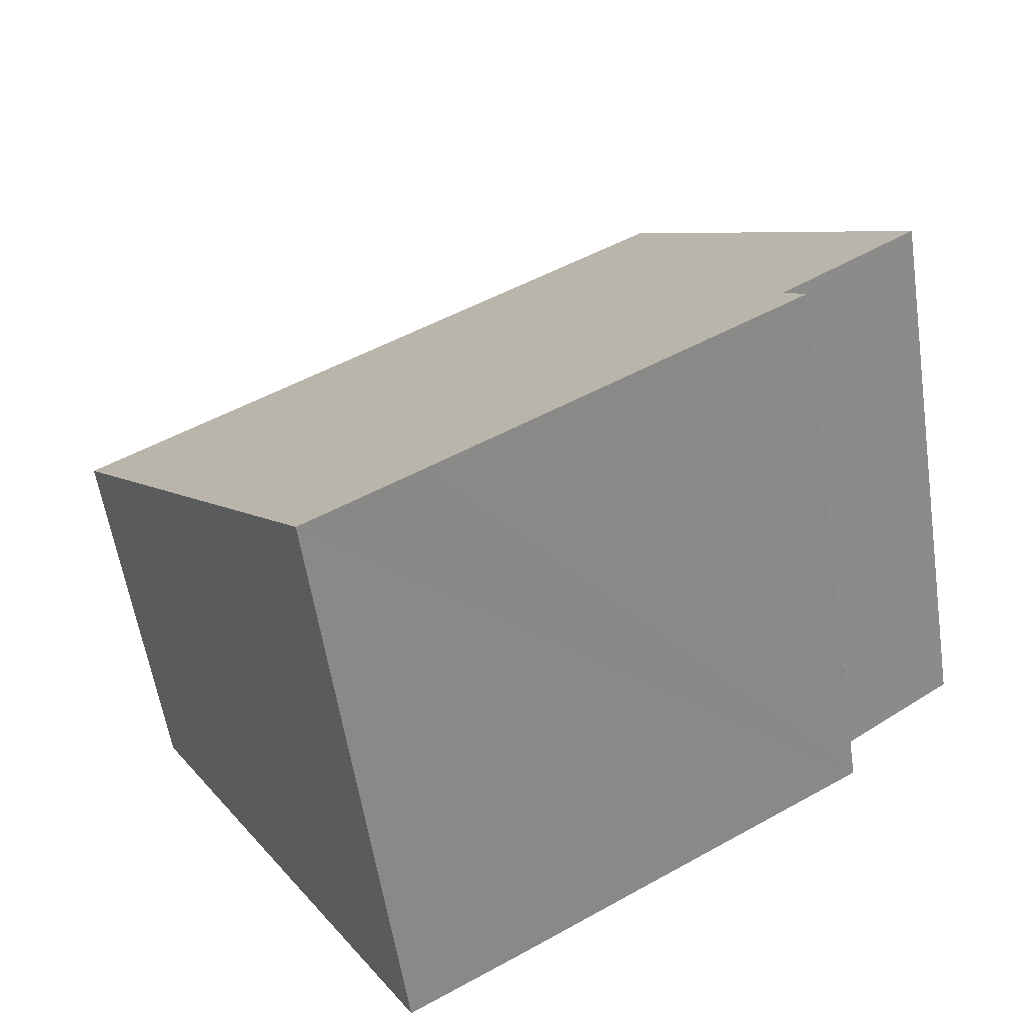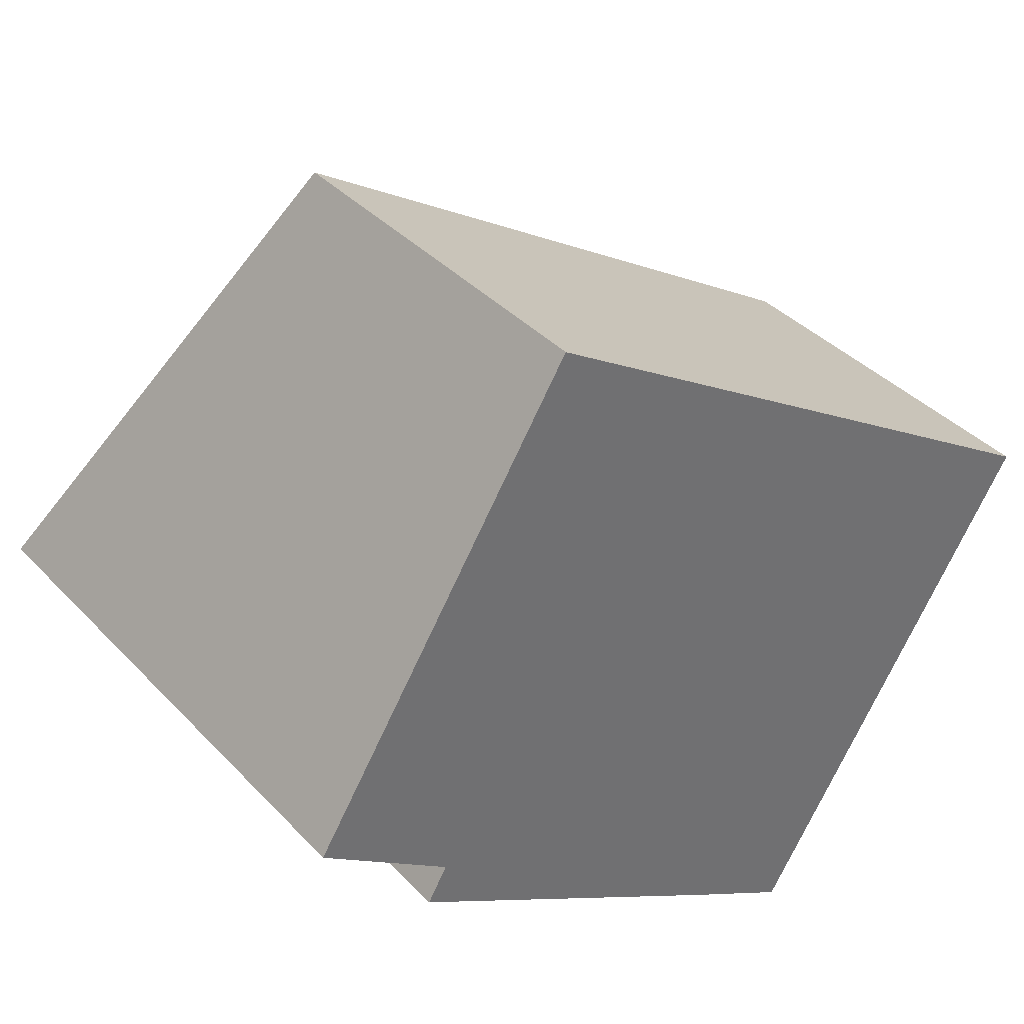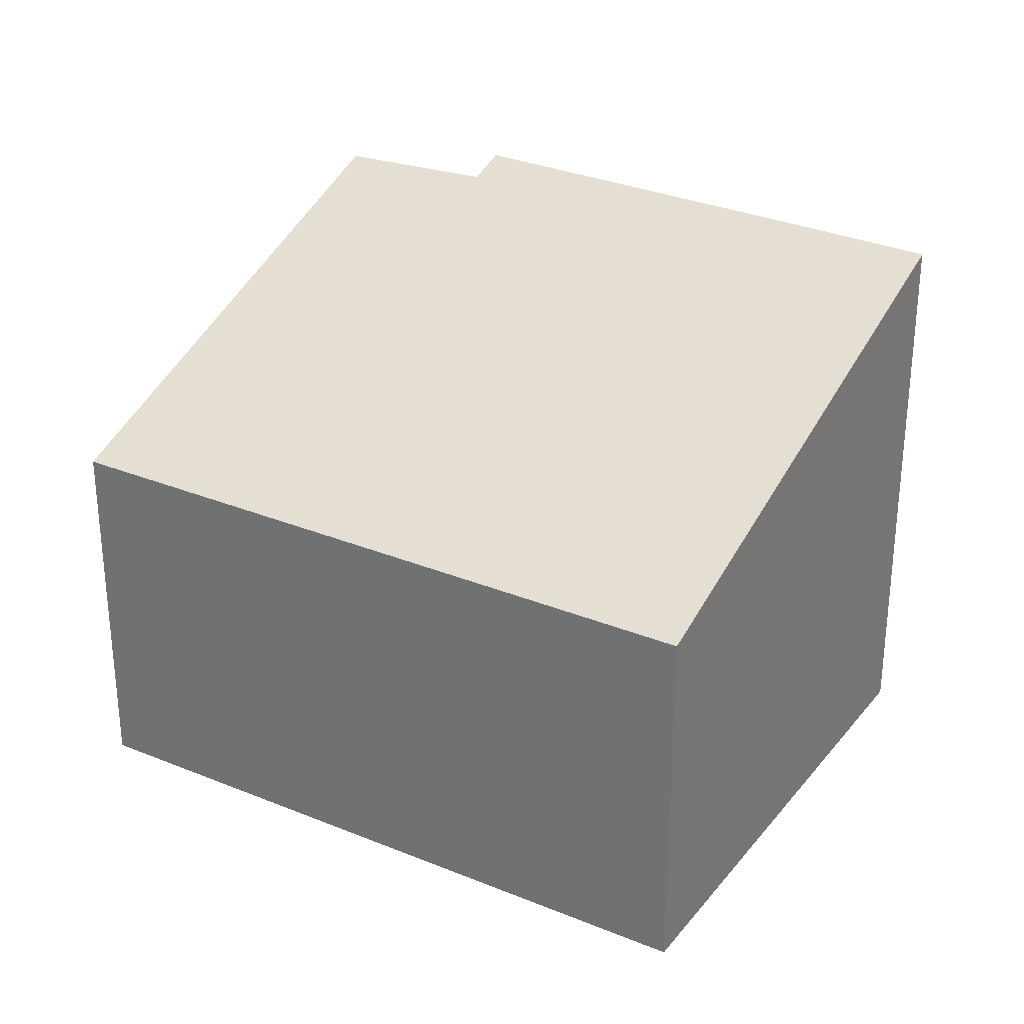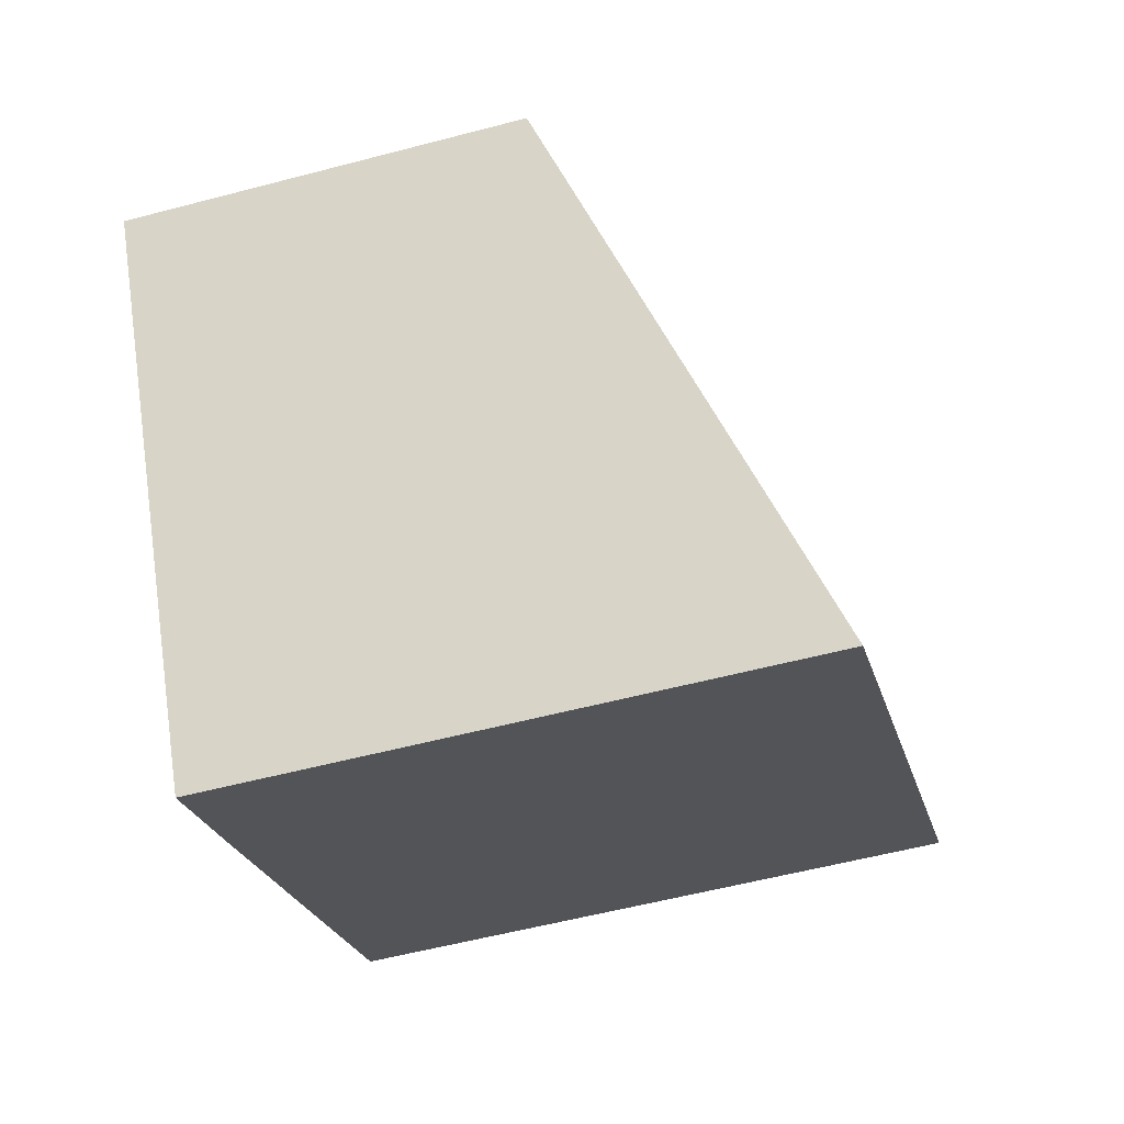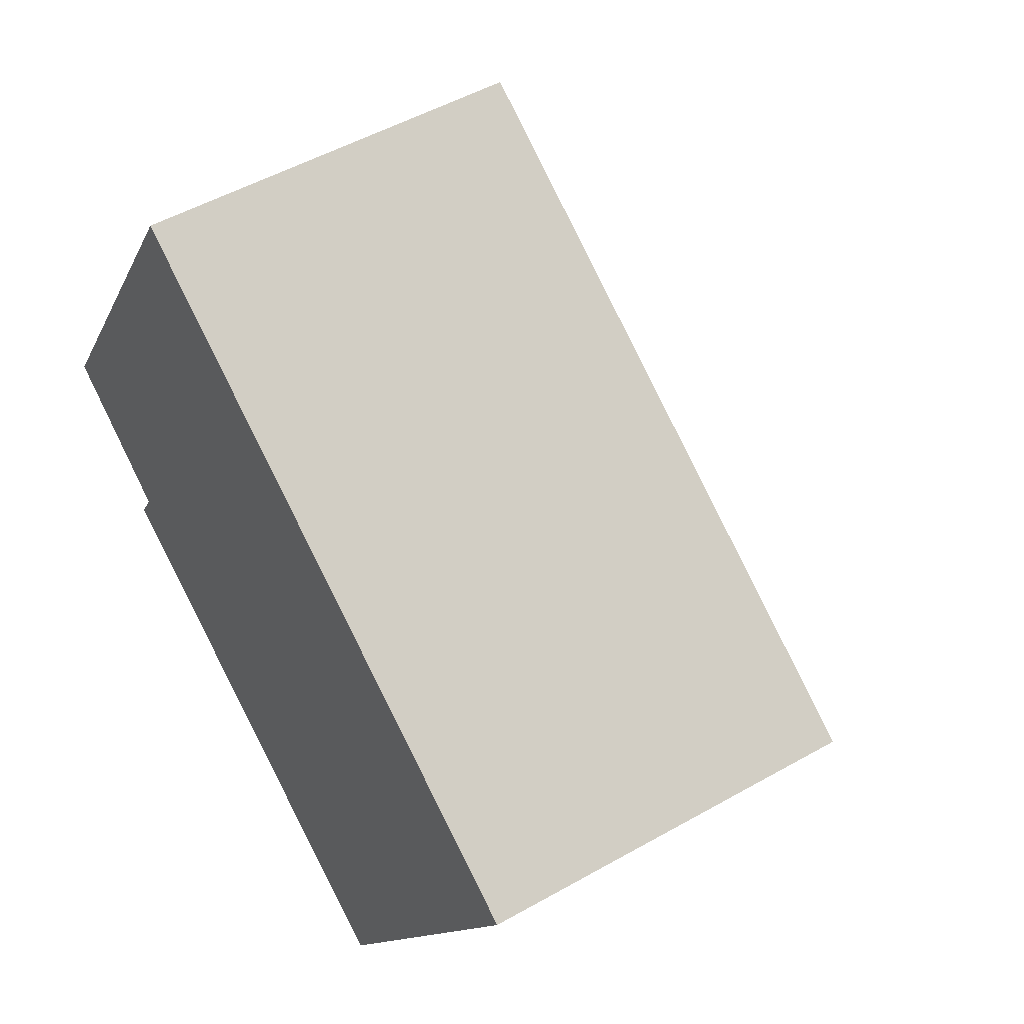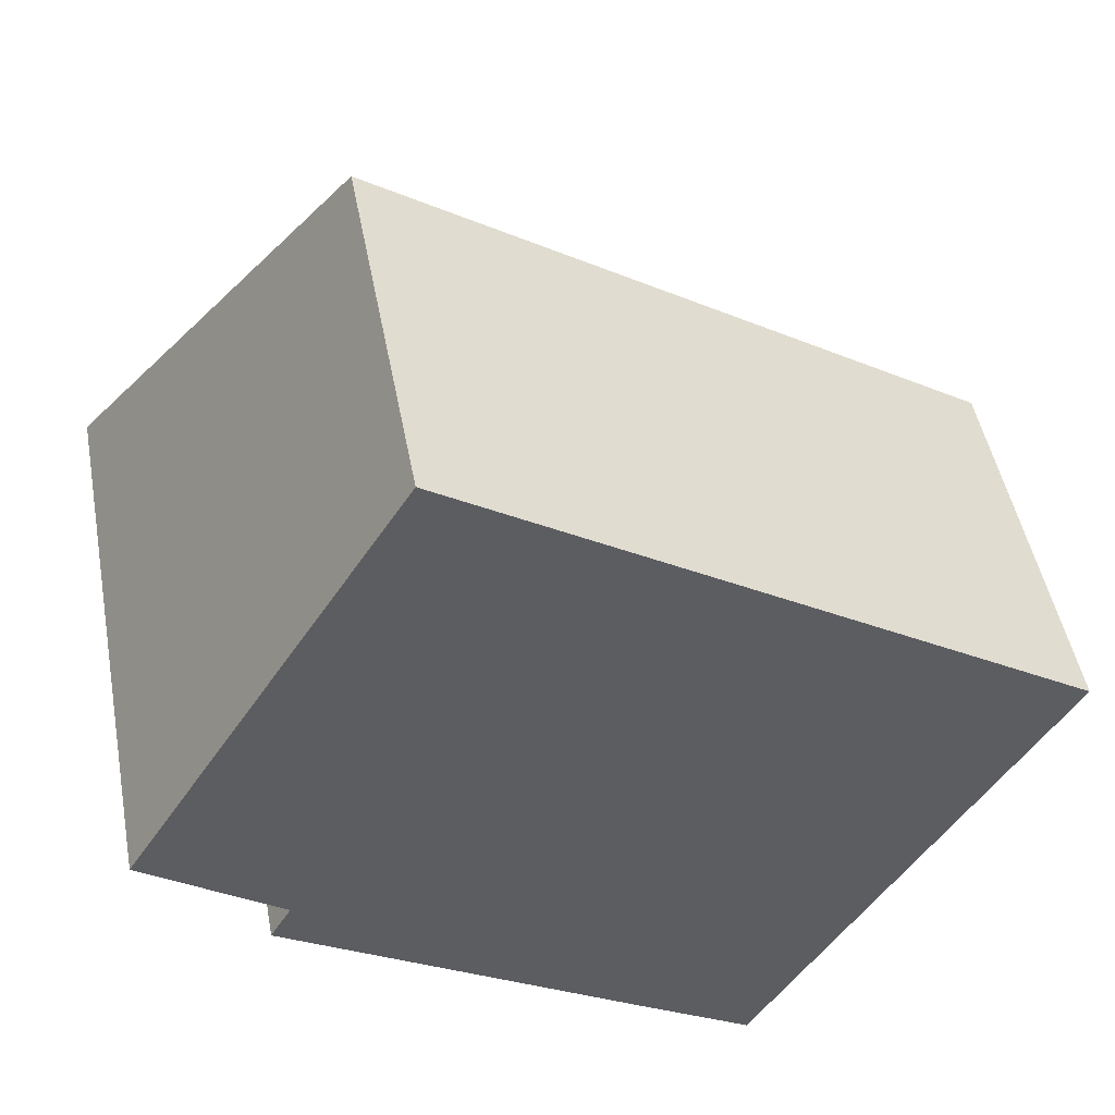
<metadata>
{"format":"obj","ext":"obj","renderer":"f3d","projection":"perspective","resolution":1024,"background":"white","views":[{"elev":-57.1,"azim":-171.4,"up":"+Z"},{"elev":37.9,"azim":-37.6,"up":"+Z"},{"elev":30.1,"azim":63.2,"up":"+Y"},{"elev":-55.4,"azim":105.6,"up":"+Z"},{"elev":50.3,"azim":58.0,"up":"+Z"},{"elev":47.8,"azim":-10.5,"up":"+Z"}]}
</metadata>
<code>
v  1.531 2.132 2.456
v  0.76 3.173 -0.549
v  0 3.154 1.931e-16
v  2.648 3.243 -1.985
v  0.646 3.254 -0.747
v  4.922 2.132 0.299
v  3.268 3.238 -2.361
v  0.646 4.574e-17 -0.747
v  2.648 1.215e-16 -1.985
v  3.268 1.446e-16 -2.361
v  0.76 3.362e-17 -0.549
v  0 0 0
v  1.531 -1.504e-16 2.456
v  4.922 -1.831e-17 0.299
g defaultobject
f 1 2 3
f 2 4 5
f 4 2 1
f 4 1 6
f 4 6 7
f 4 8 5
f 8 4 7
f 8 7 9
f 9 7 10
f 11 3 2
f 3 11 12
f 8 2 5
f 2 8 11
f 12 1 3
f 1 12 13
f 13 6 1
f 6 13 14
f 6 10 7
f 10 6 14
f 12 14 13
f 14 12 11
f 14 11 8
f 14 8 9
f 14 9 10

</code>
